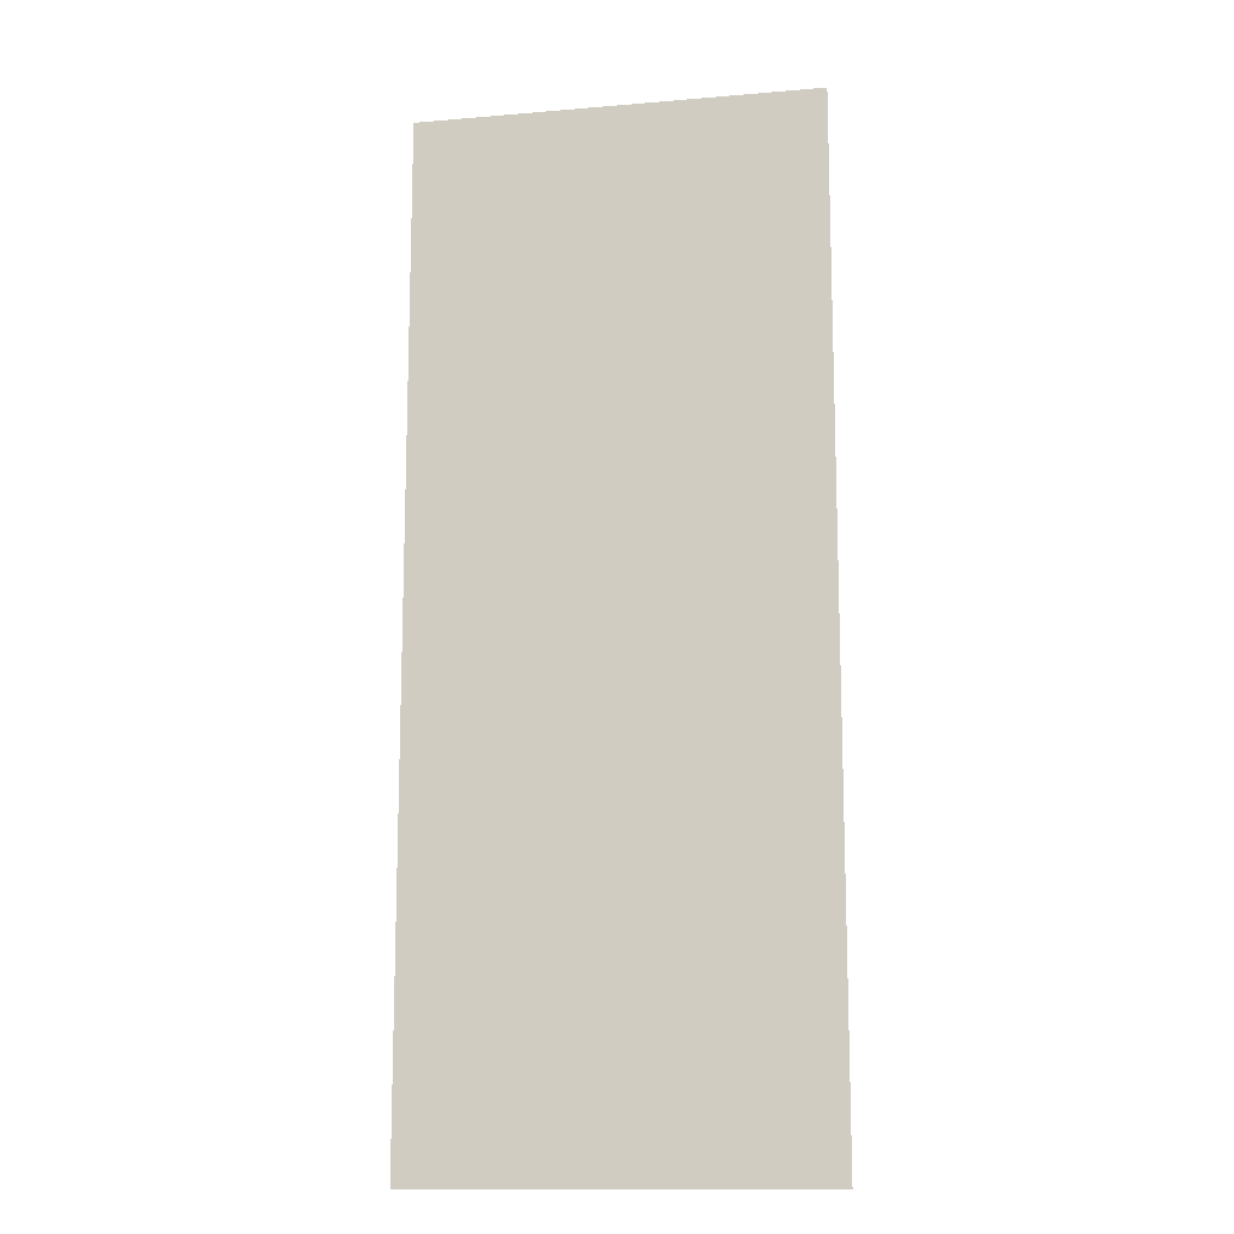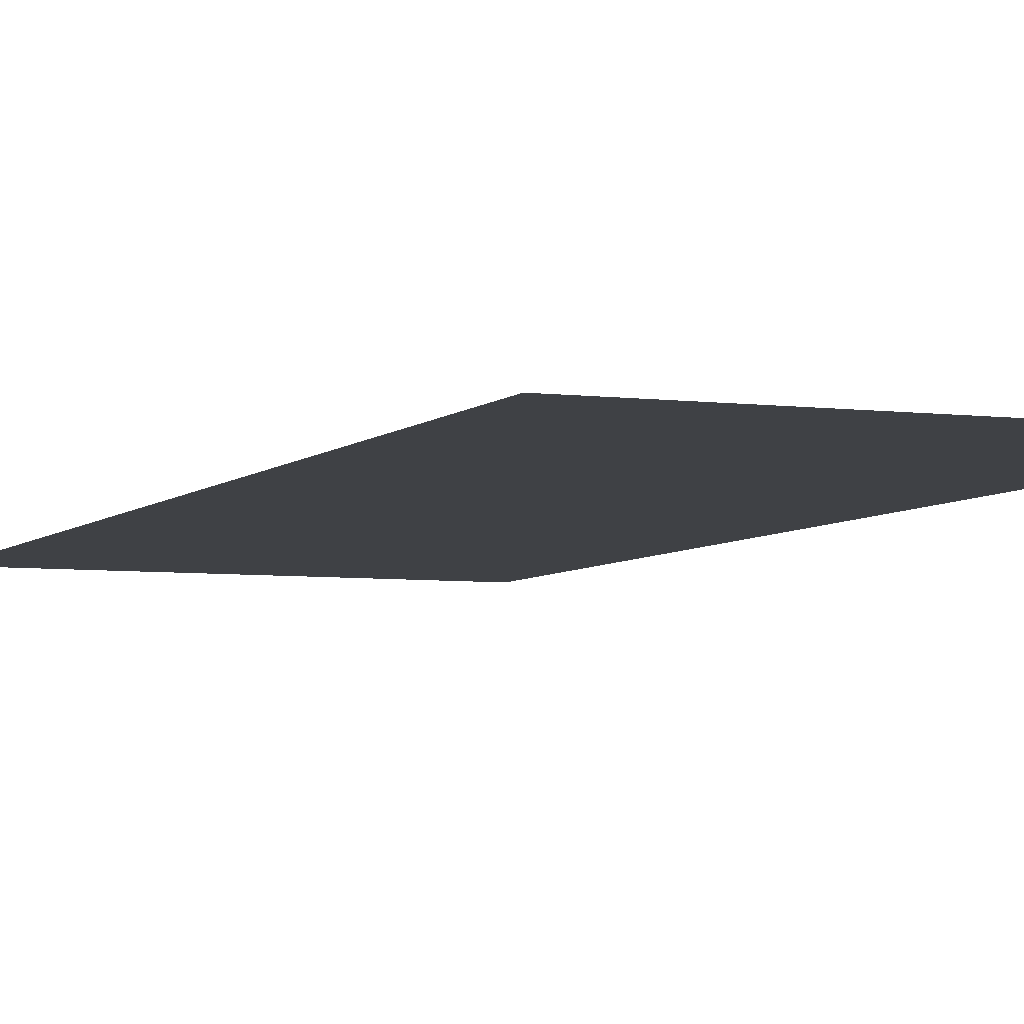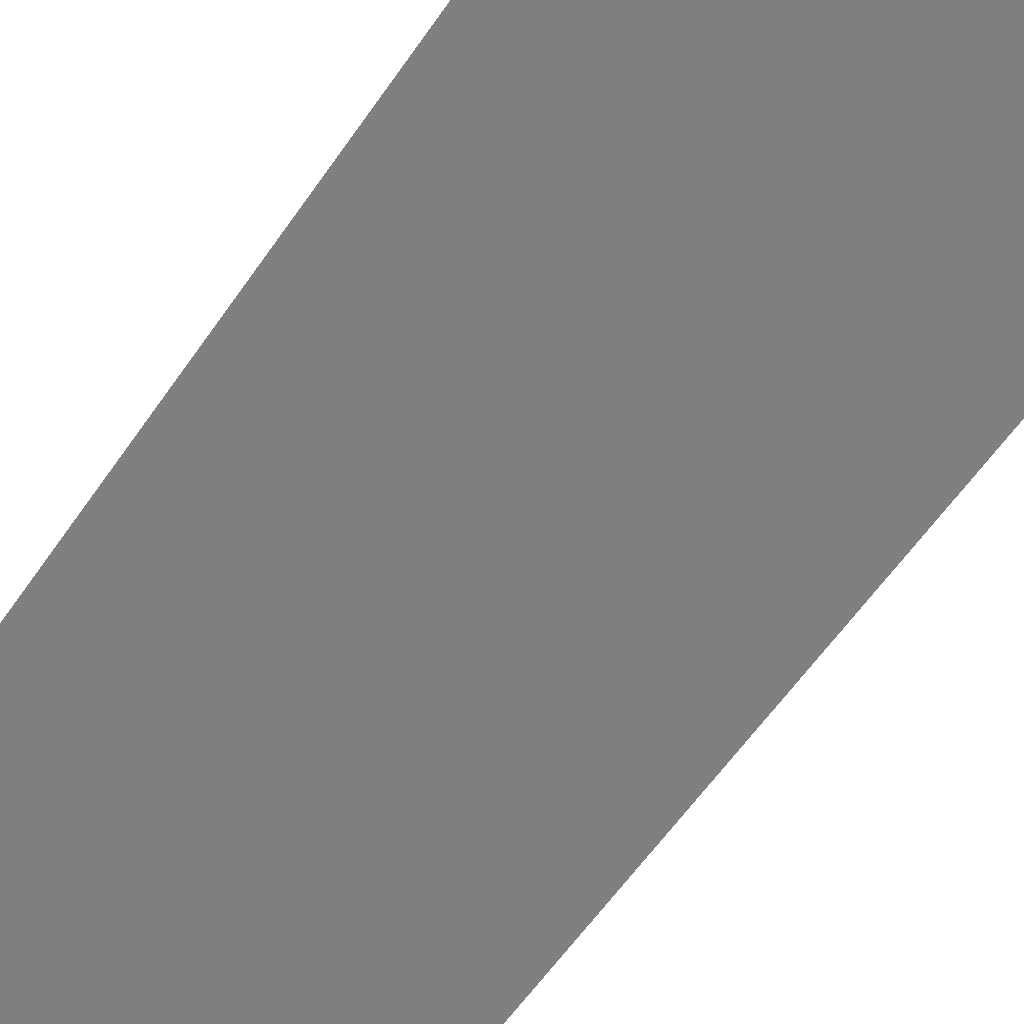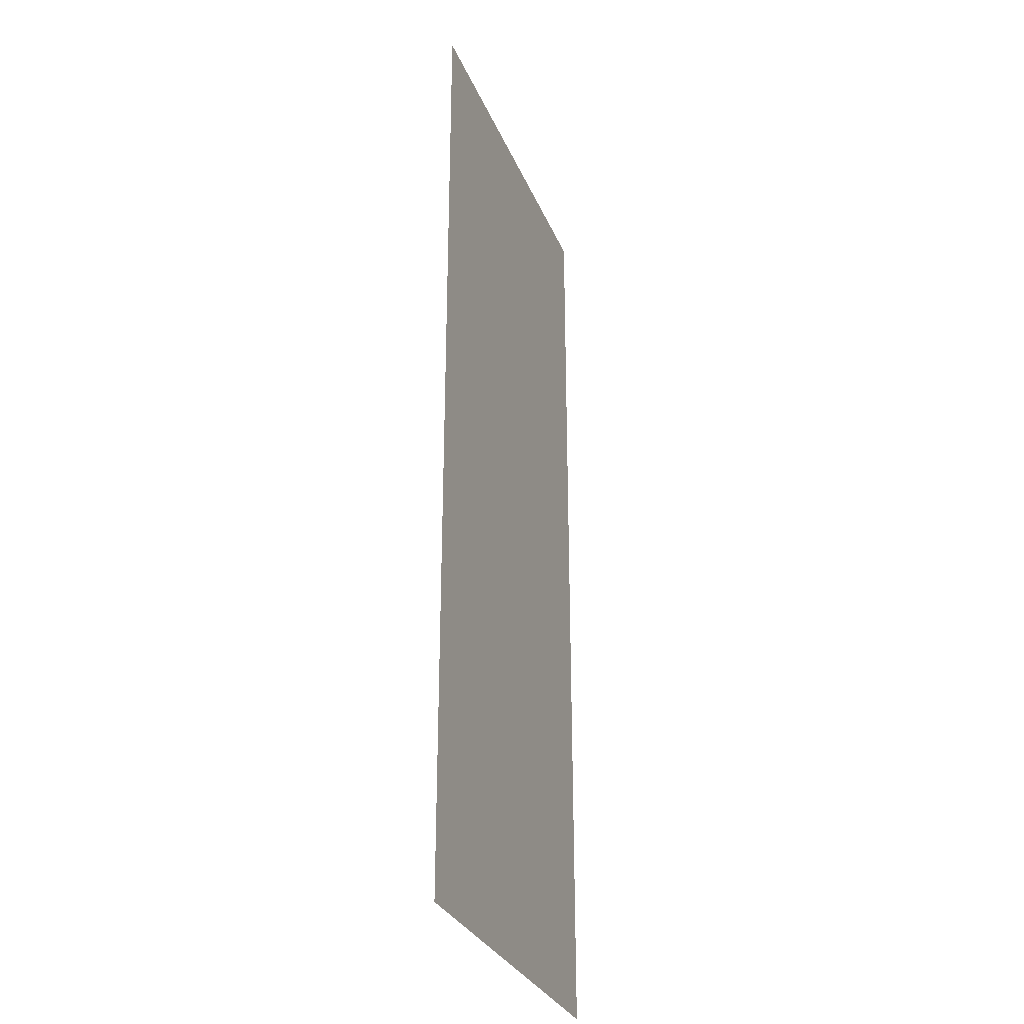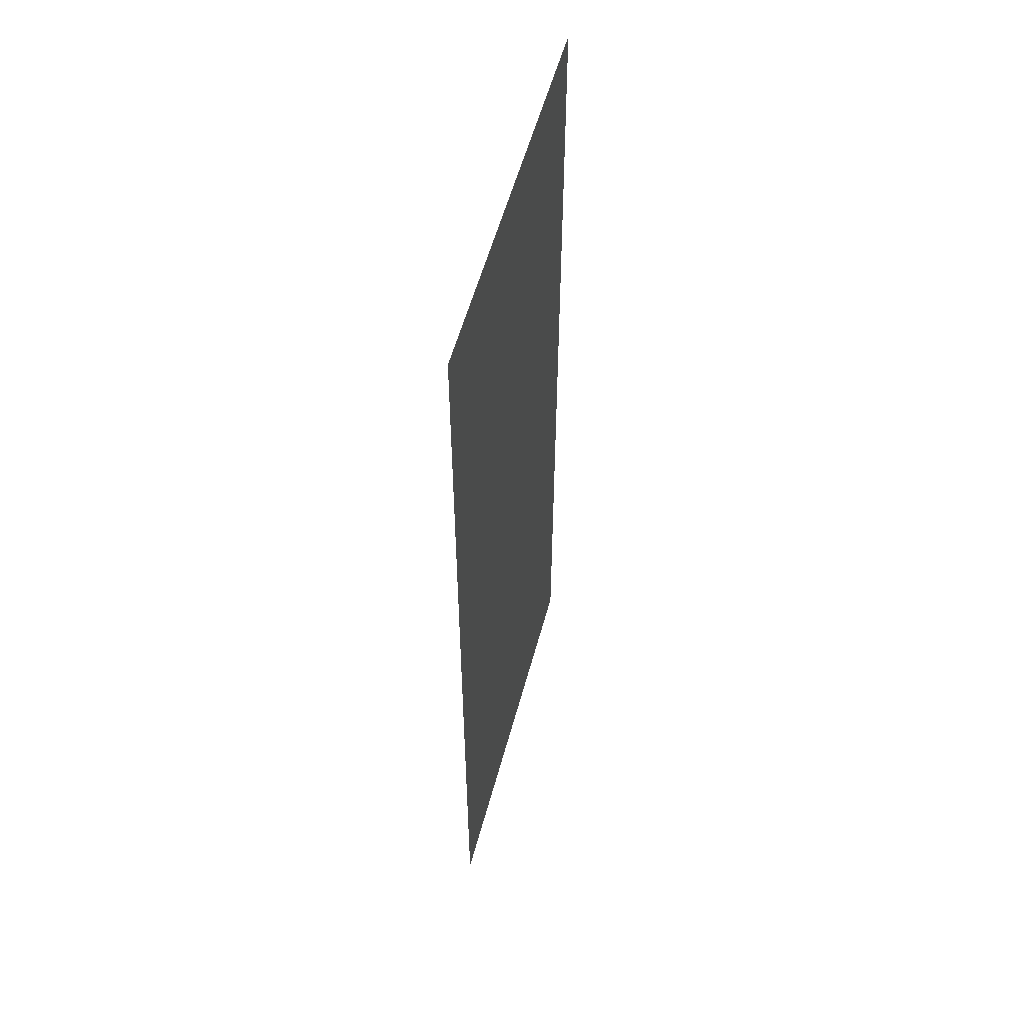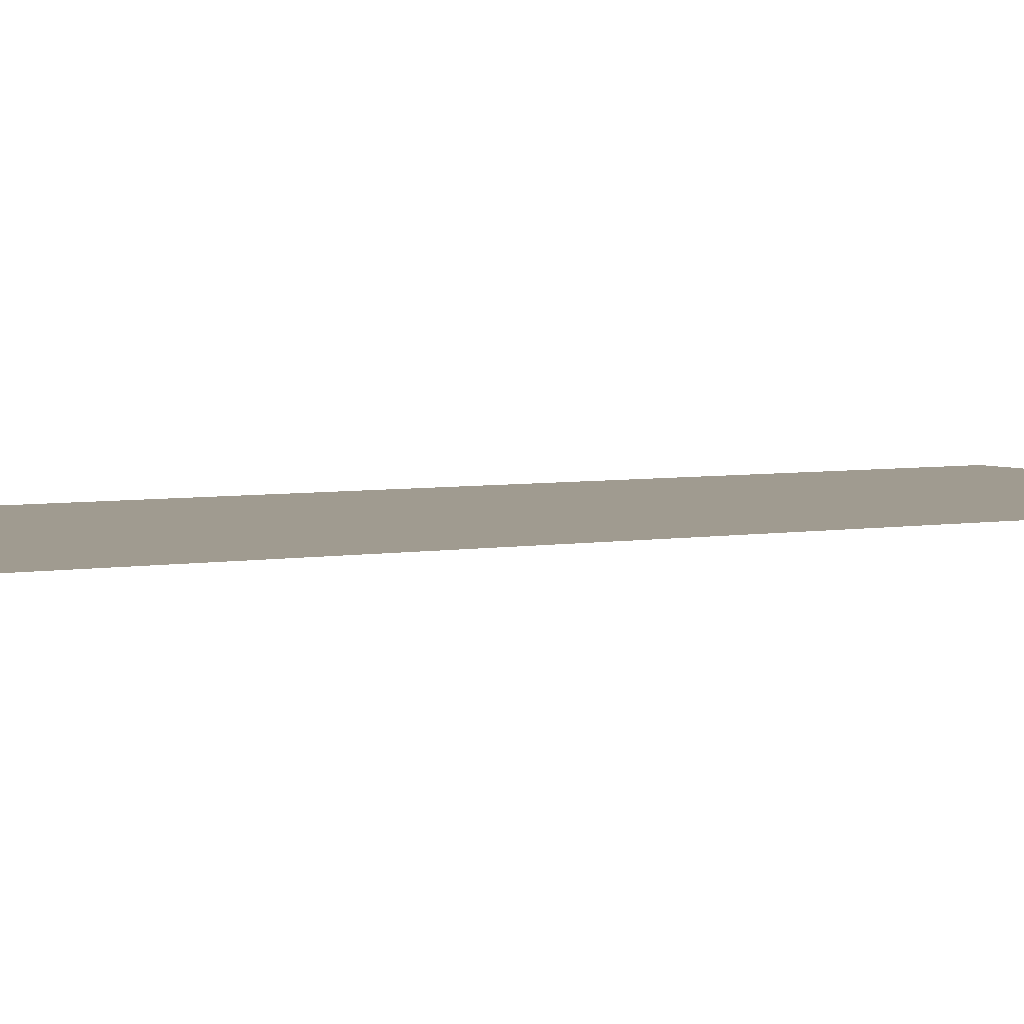
<metadata>
{"format":"obj","ext":"obj","renderer":"f3d","projection":"perspective","resolution":1024,"background":"white","views":[{"elev":-13.5,"azim":-169.2,"up":"+Y"},{"elev":-5.3,"azim":157.7,"up":"+Z"},{"elev":-59.6,"azim":-34.3,"up":"+Z"},{"elev":-30.0,"azim":-70.3,"up":"+Y"},{"elev":56.0,"azim":-74.9,"up":"+Y"},{"elev":4.2,"azim":57.9,"up":"+Z"}]}
</metadata>
<code>
o group_3/ID42#ID42
v -0.2576 0.7641 0.001324
v 0.2595 -0.5286 0.001324
v -0.2576 -0.5286 0.001324
v 0.2595 0.7641 0.001324
f 1 2 3
f 3 2 1
f 2 1 4
f 4 1 2

</code>
